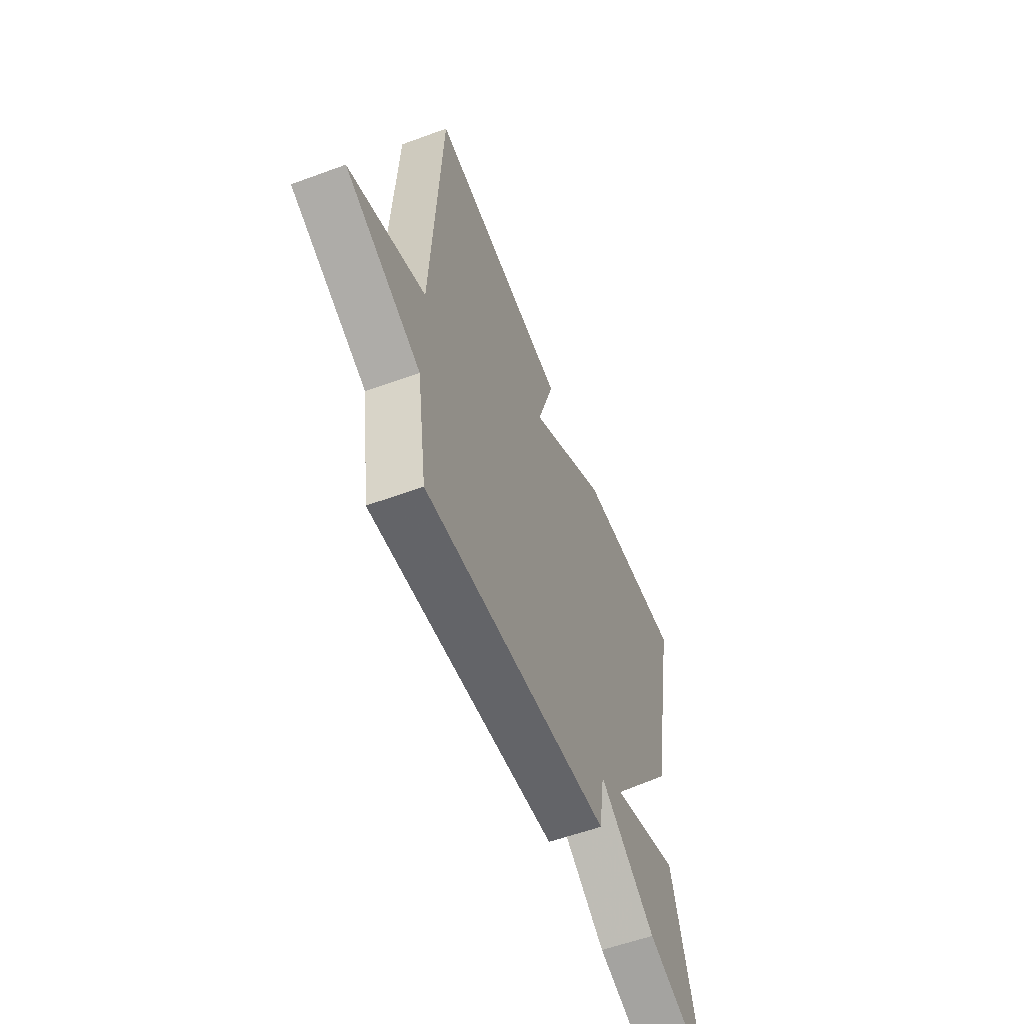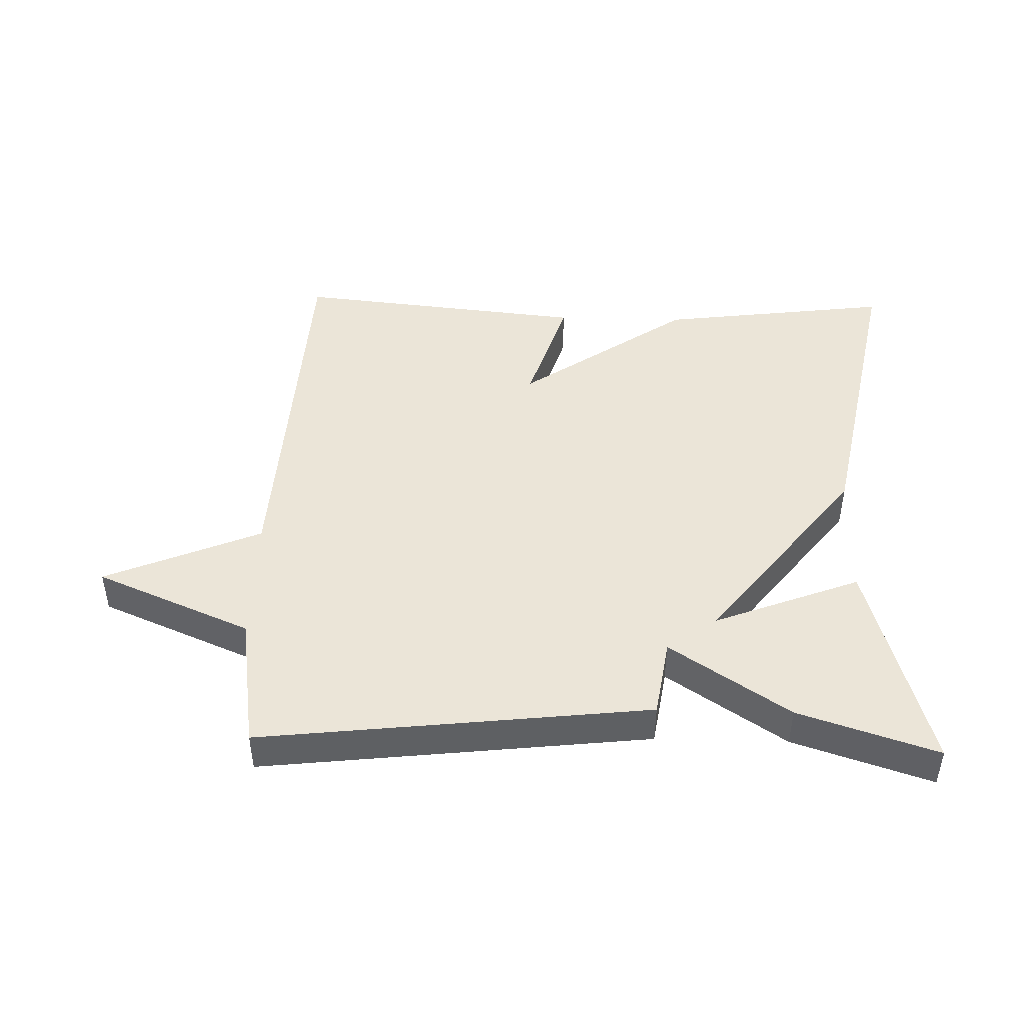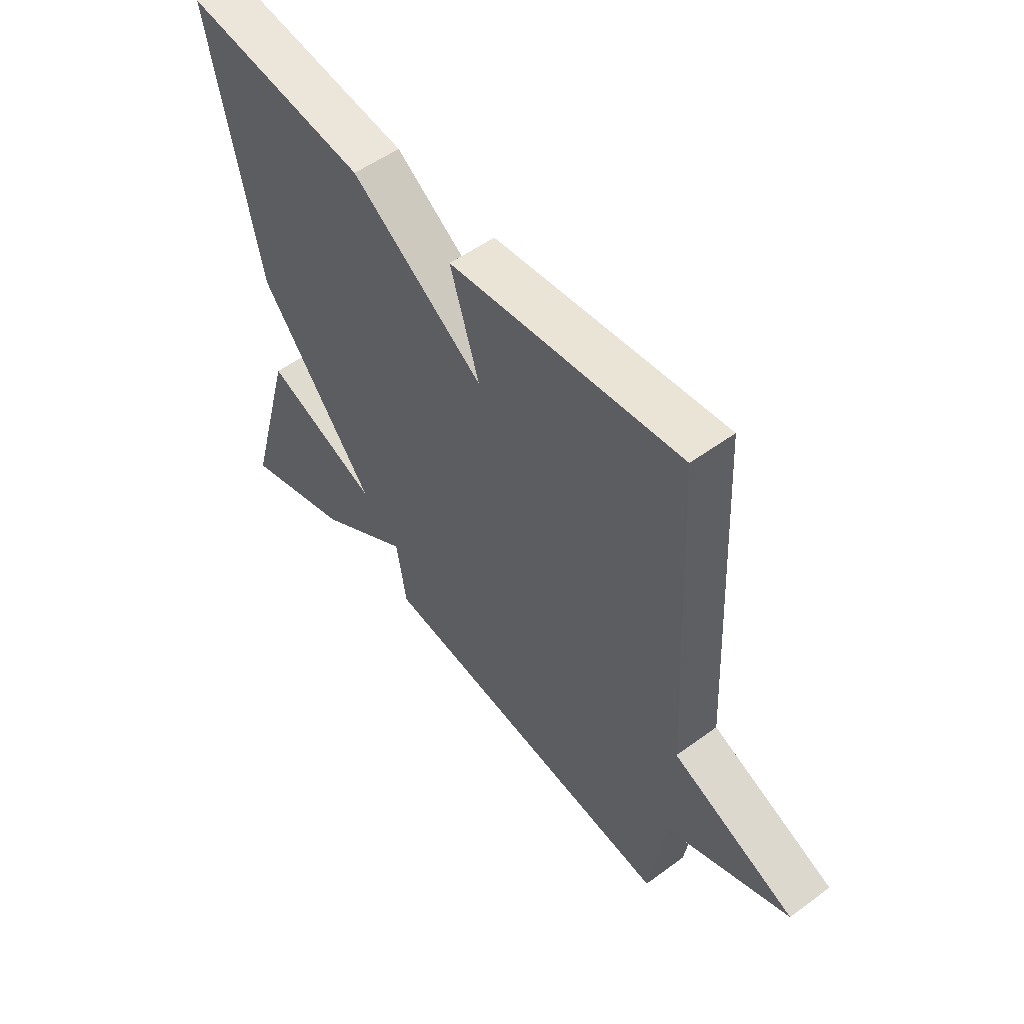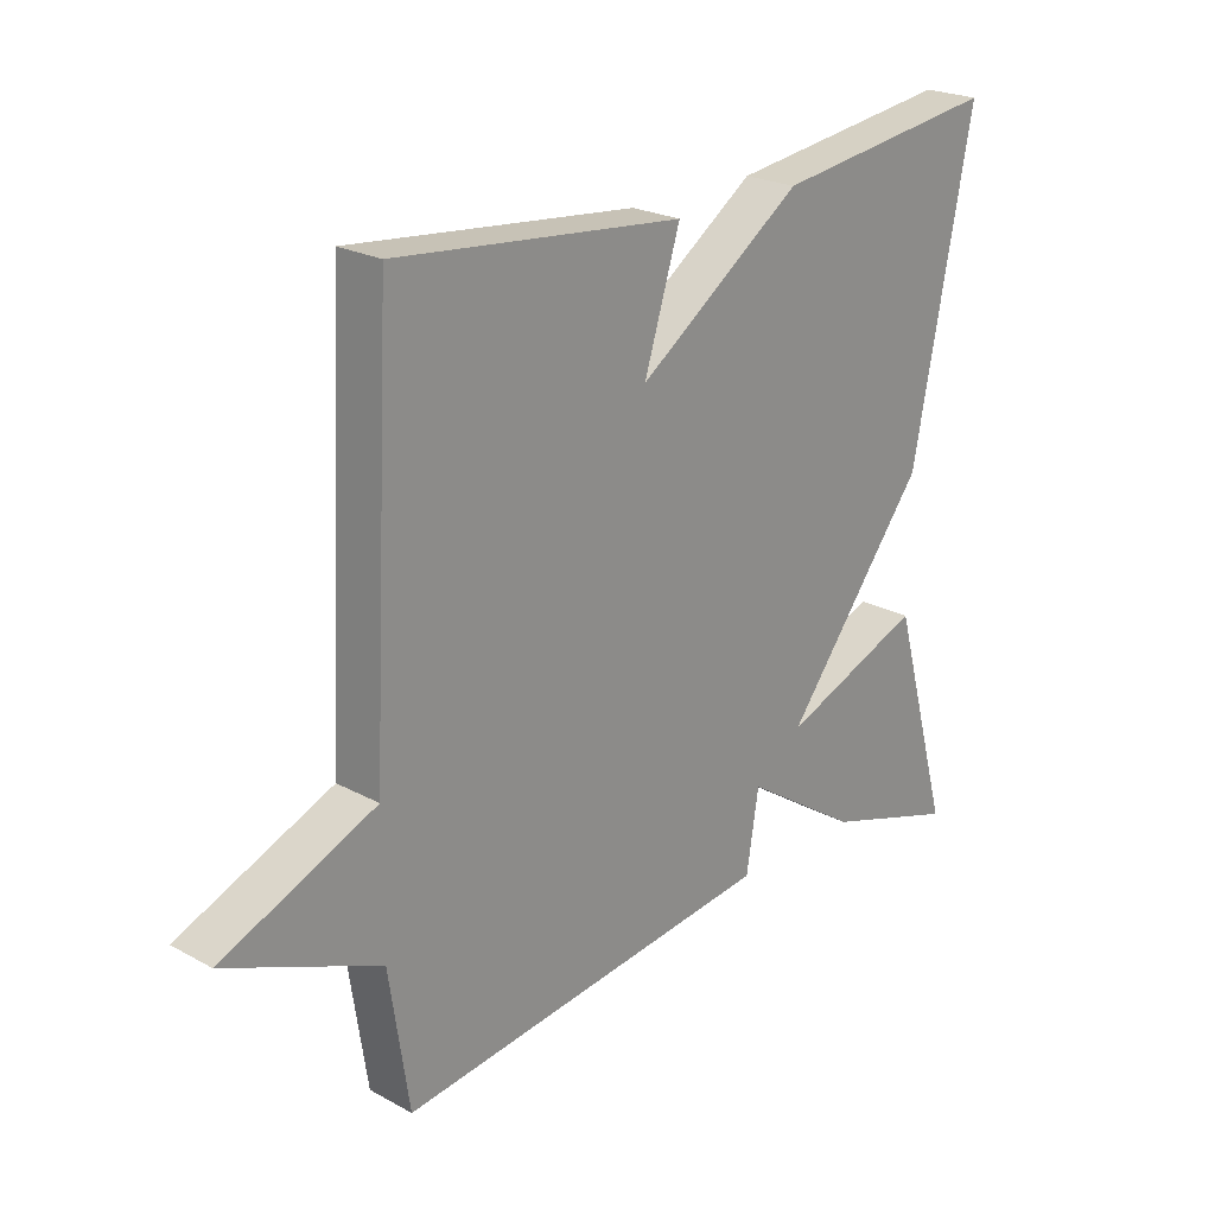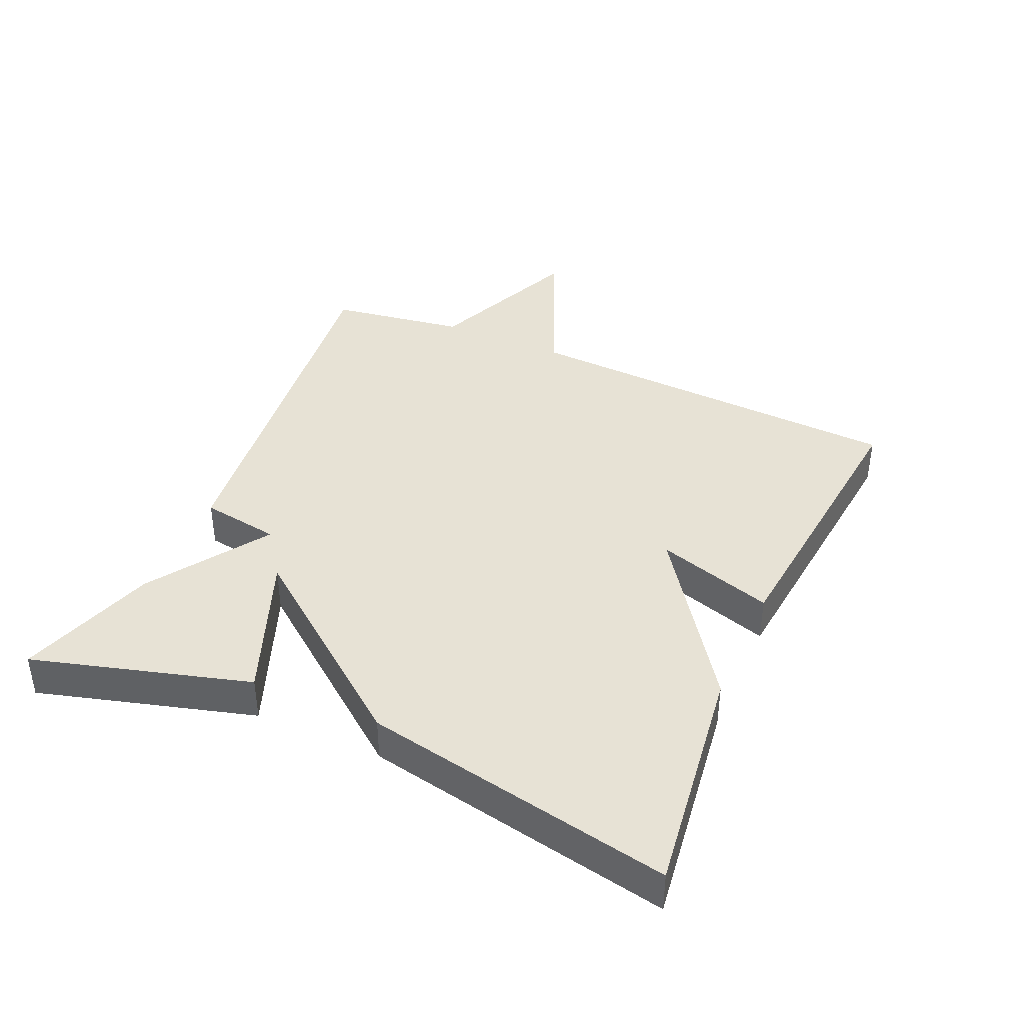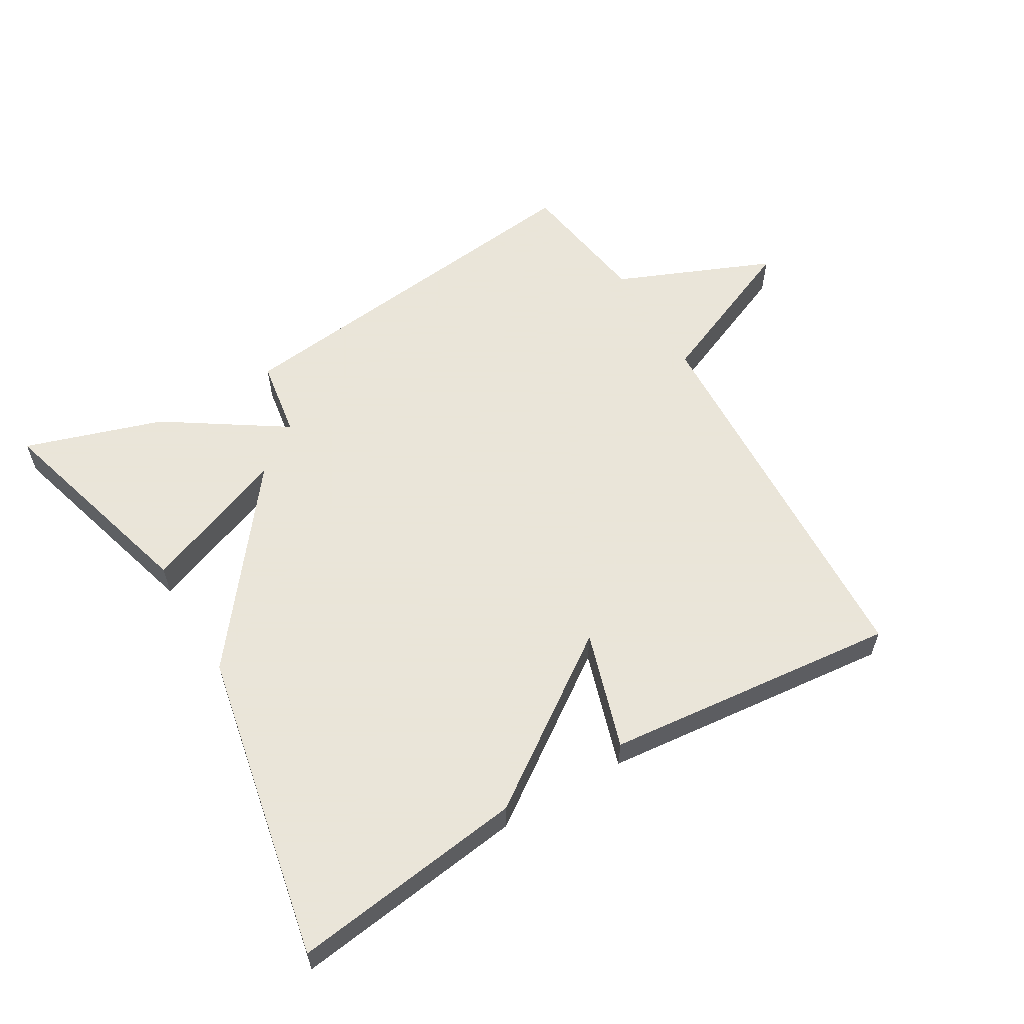
<metadata>
{"format":"obj","ext":"obj","renderer":"f3d","projection":"perspective","resolution":1024,"background":"white","views":[{"elev":-57.3,"azim":110.9,"up":"+Z"},{"elev":45.7,"azim":-178.4,"up":"+Y"},{"elev":52.9,"azim":51.8,"up":"+Z"},{"elev":23.1,"azim":132.7,"up":"+Z"},{"elev":40.1,"azim":-66.2,"up":"+Y"},{"elev":58.6,"azim":-30.7,"up":"+Y"}]}
</metadata>
<code>
v 0.5 0.07 -0.5
v -0.09 0.07 -0.432
v -0.109 0.07 -0.312
v -0.29 0.07 -0.432
v -0.5 0.07 -0.5
v -0.407 0.07 -0.171
v -0.185 0.07 -0.257
v -0.407 0.07 0.029
v -0.5 0.07 0.5
v -0.146 0.07 0.454
v 0.11 0.07 0.276
v 0.054 0.07 0.454
v 0.5 0.07 0.5
v 0.531 0.07 -0.093
v 0.768 0.07 -0.193
v 0.531 0.07 -0.293
v 0.5 0 -0.5
v -0.09 0 -0.432
v -0.109 0 -0.312
v -0.29 0 -0.432
v -0.5 0 -0.5
v -0.407 0 -0.171
v -0.185 0 -0.257
v -0.407 0 0.029
v -0.5 0 0.5
v -0.146 0 0.454
v 0.11 0 0.276
v 0.054 0 0.454
v 0.5 0 0.5
v 0.531 0 -0.093
v 0.768 0 -0.193
v 0.531 0 -0.293
f 14 15 16
f 14 16 1
f 13 14 1
f 12 13 1
f 11 12 1
f 10 11 1
f 9 10 1
f 8 9 1
f 7 8 1
f 5 6 7
f 4 5 7
f 3 4 7
f 3 7 1
f 1 2 3
f 32 31 30
f 17 32 30
f 17 30 29
f 17 29 28
f 17 28 27
f 17 27 26
f 17 26 25
f 17 25 24
f 17 24 23
f 23 22 21
f 23 21 20
f 23 20 19
f 17 23 19
f 19 18 17
f 1 17 18 2
f 2 18 19 3
f 3 19 20 4
f 4 20 21 5
f 5 21 22 6
f 6 22 23 7
f 7 23 24 8
f 8 24 25 9
f 9 25 26 10
f 10 26 27 11
f 11 27 28 12
f 12 28 29 13
f 13 29 30 14
f 14 30 31 15
f 15 31 32 16
f 16 32 17 1

</code>
